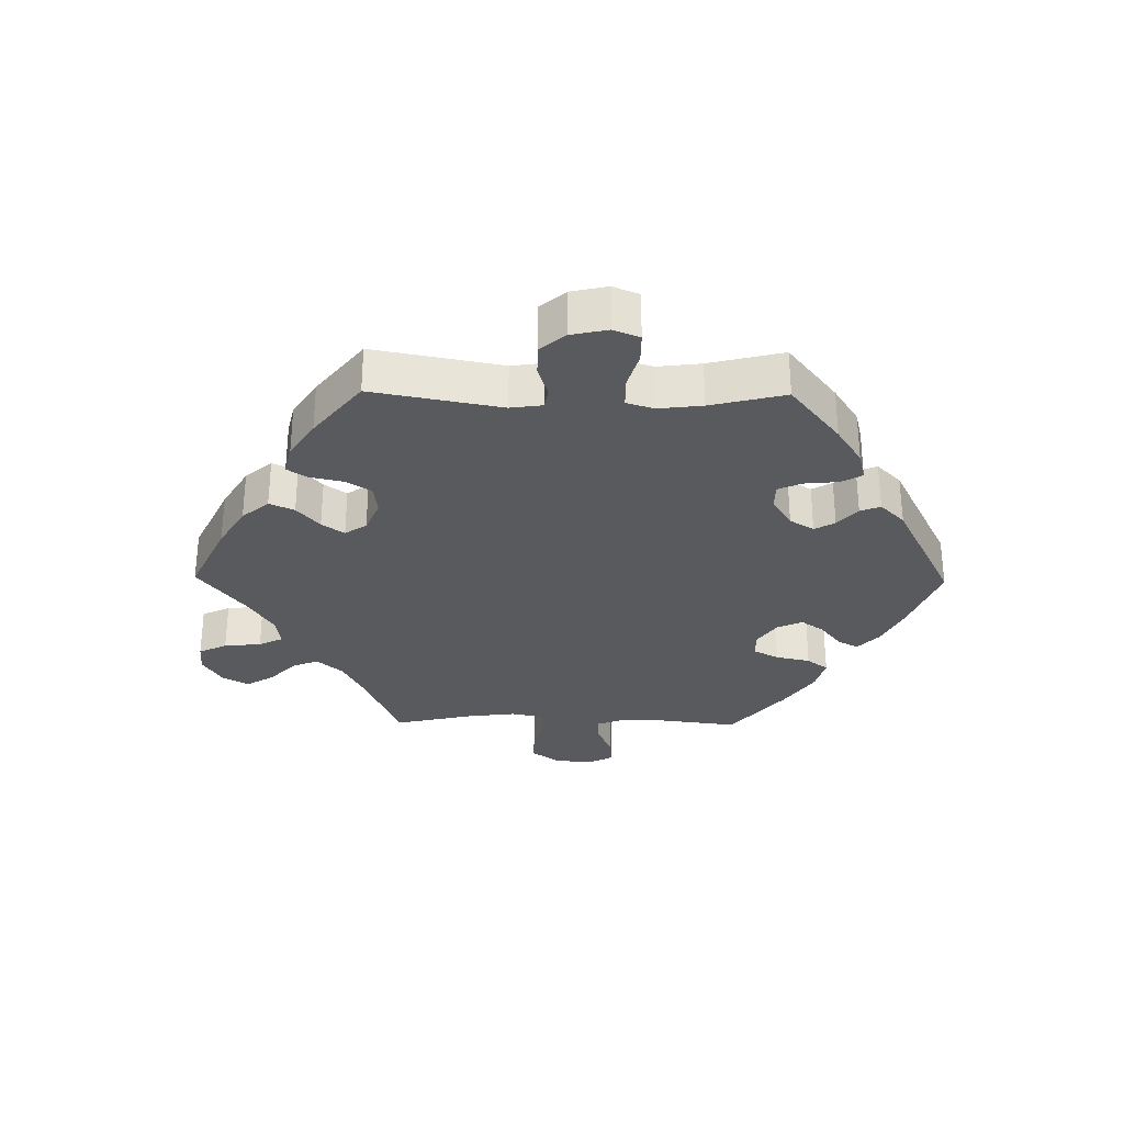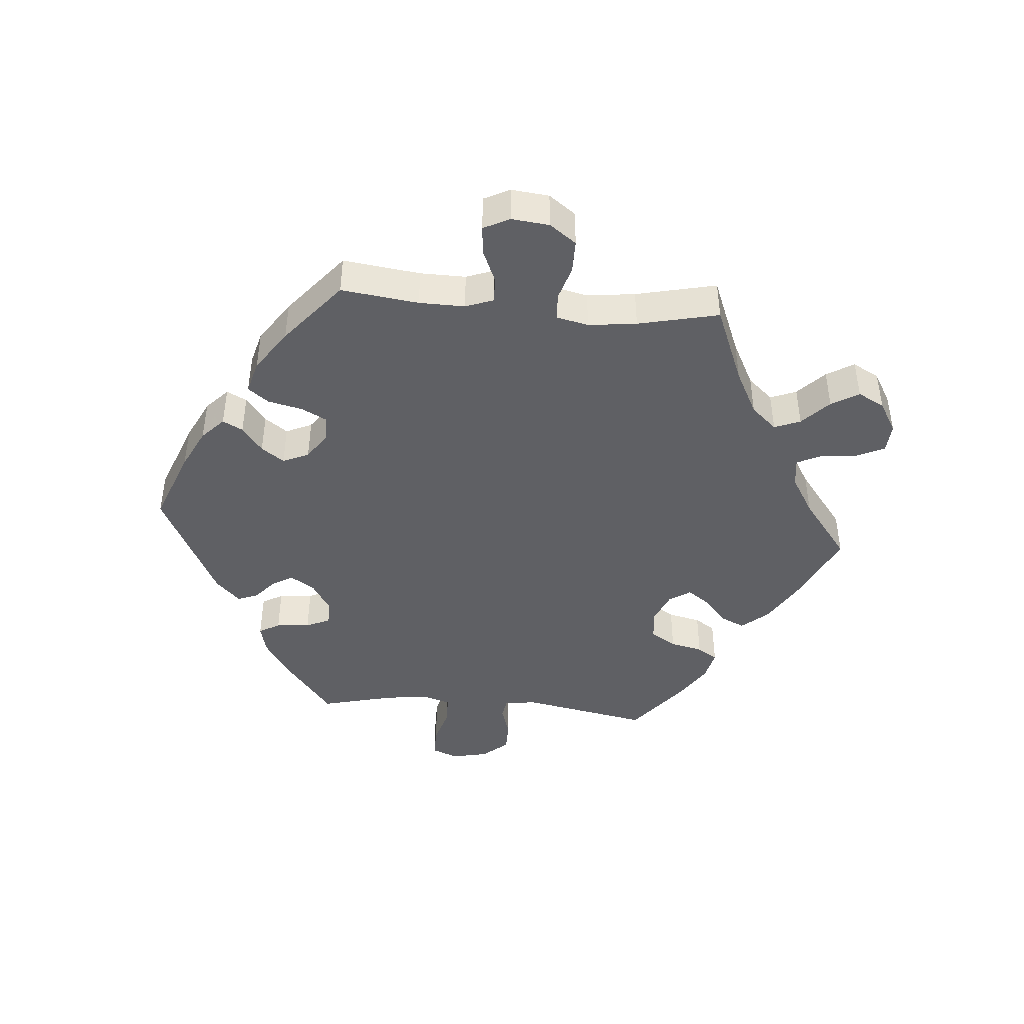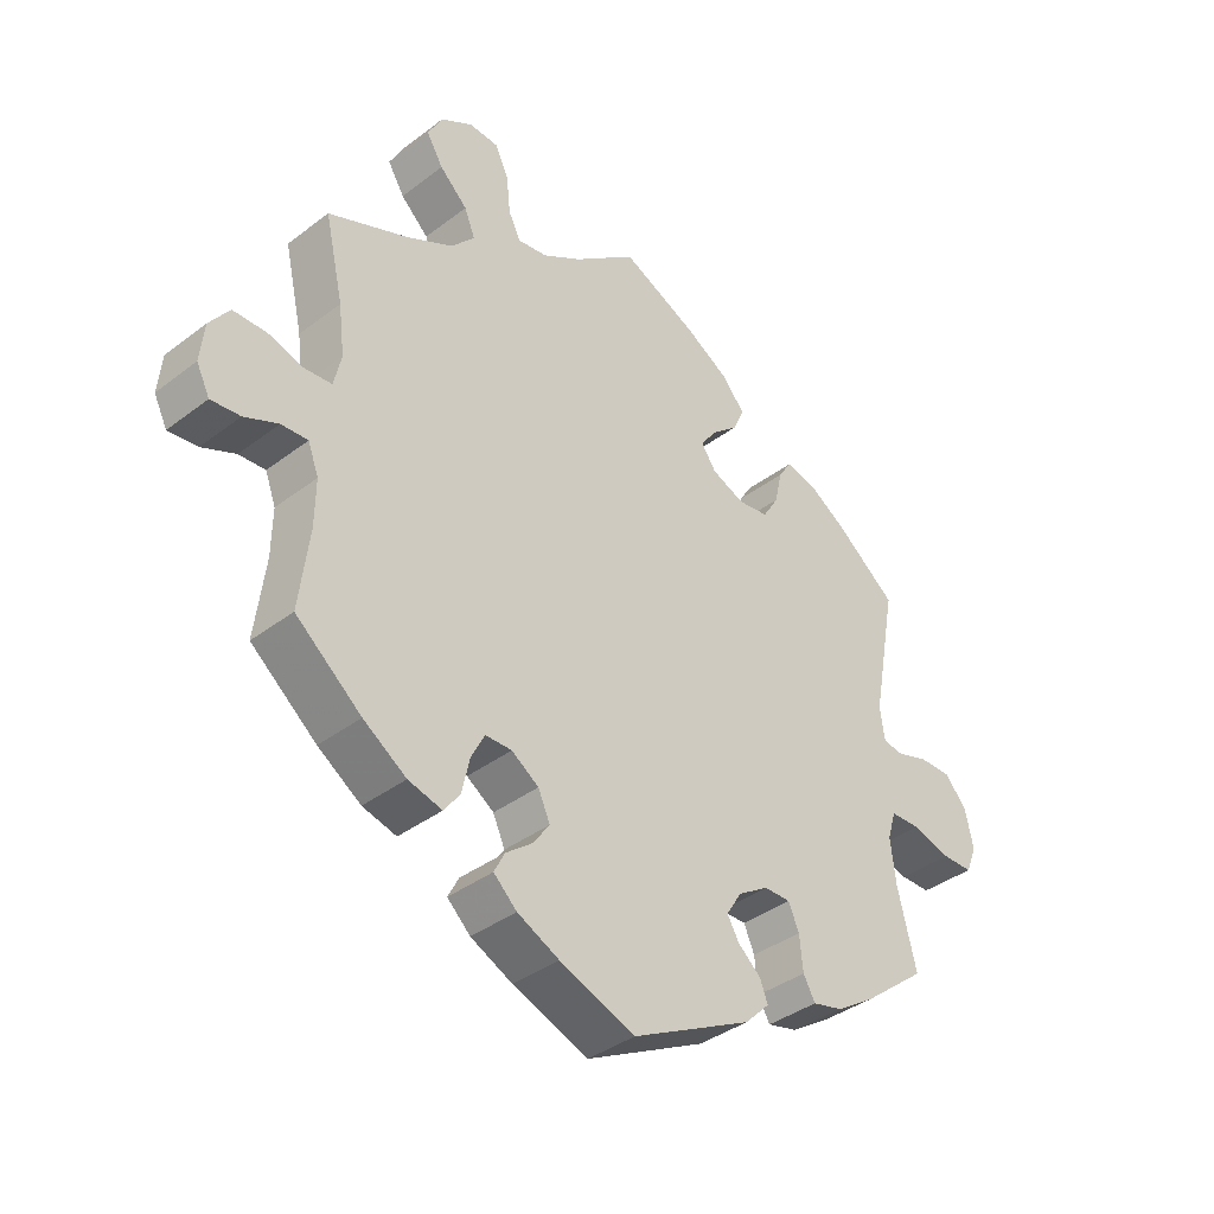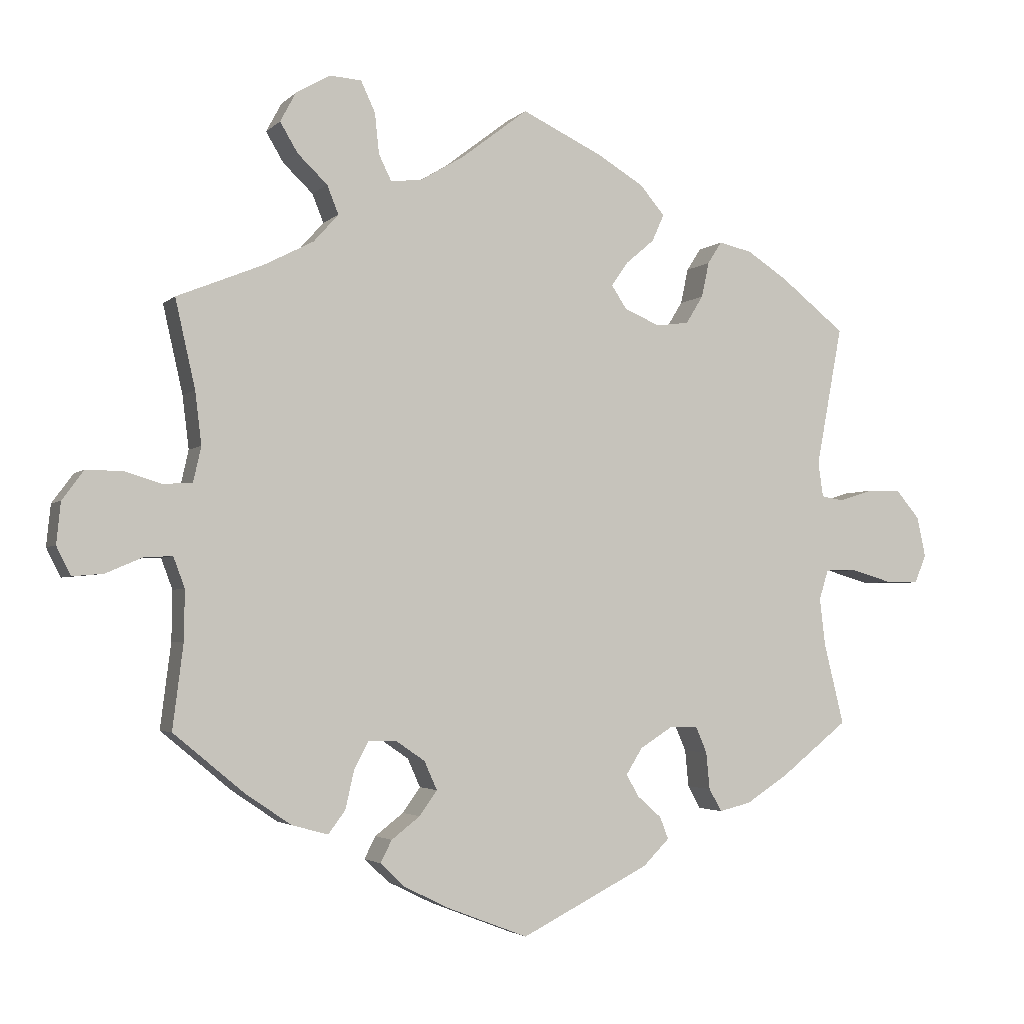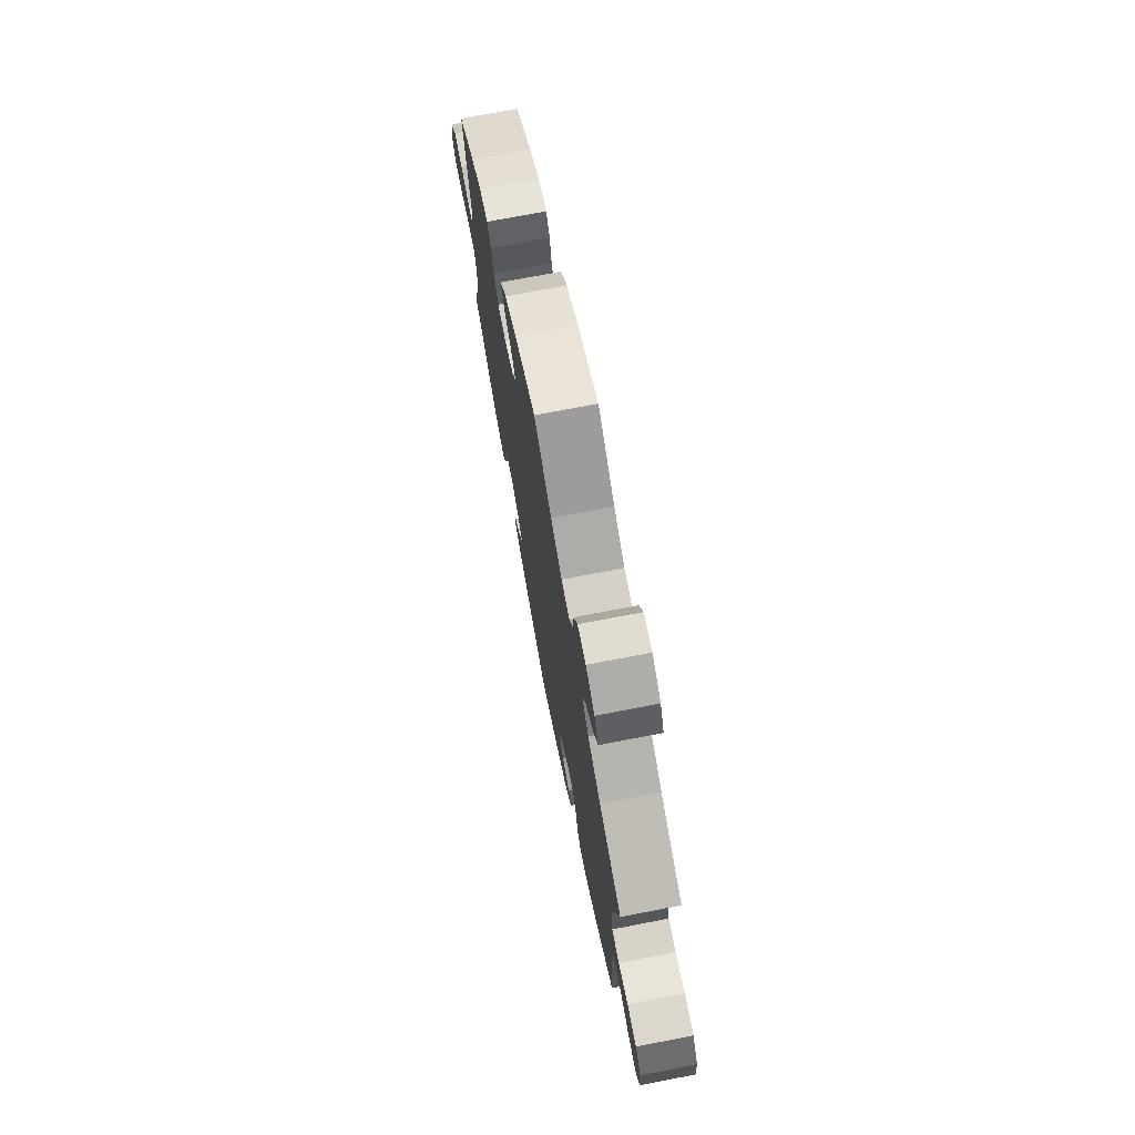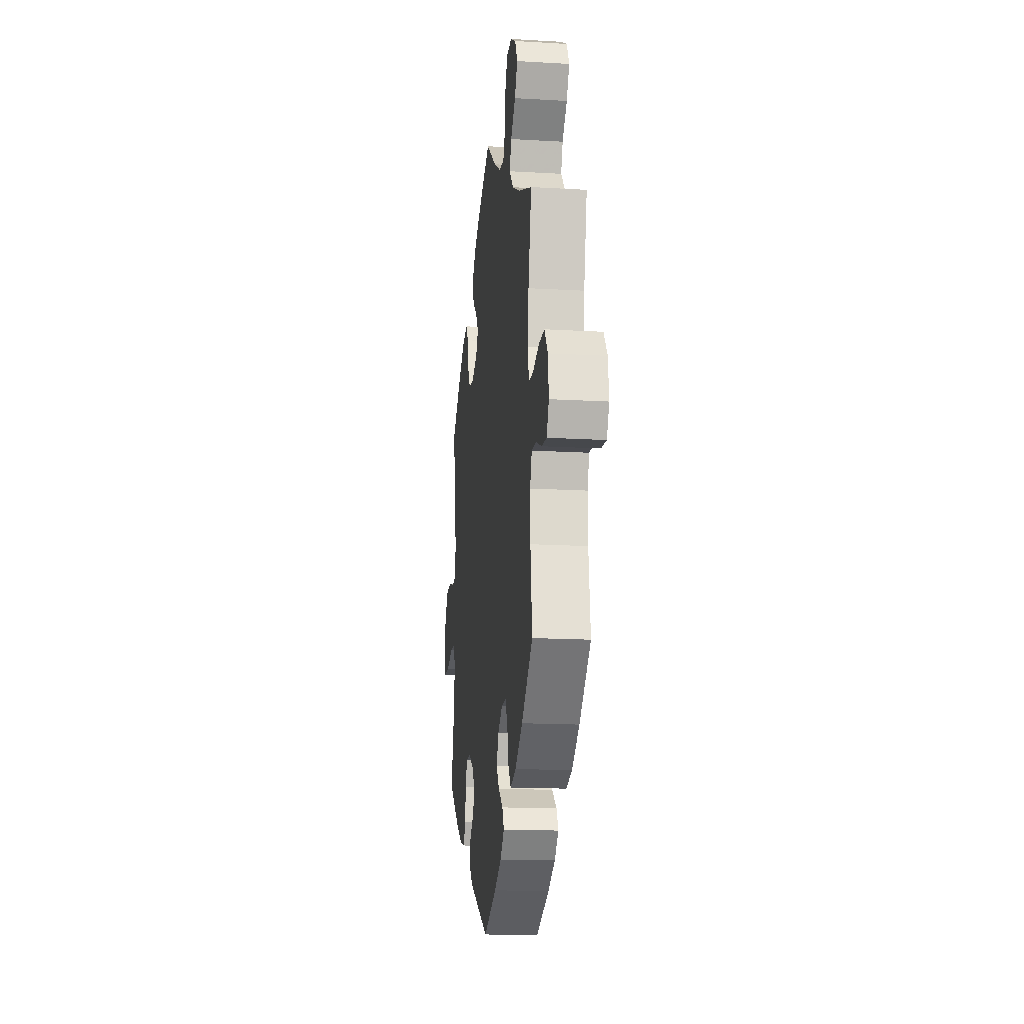
<metadata>
{"format":"obj","ext":"obj","renderer":"f3d","projection":"perspective","resolution":1024,"background":"white","views":[{"elev":-30.5,"azim":89.2,"up":"+Y"},{"elev":-43.8,"azim":-94.9,"up":"+Y"},{"elev":-37.9,"azim":-45.9,"up":"+Z"},{"elev":-3.0,"azim":-21.5,"up":"+Z"},{"elev":73.2,"azim":-100.9,"up":"+Z"},{"elev":-16.5,"azim":-96.8,"up":"+Z"}]}
</metadata>
<code>
v 0.464 0.07 0.092
v 0.471 0.07 0.043
v 0.502 0.07 0.038
v 0.55 0.07 0.053
v 0.598 0.07 0.053
v 0.631 0.07 0.014
v 0.643 0.07 -0.042
v 0.627 0.07 -0.082
v 0.581 0.07 -0.082
v 0.523 0.07 -0.065
v 0.478 0.07 -0.066
v 0.465 0.07 -0.108
v 0.473 0.07 -0.175
v 0.501 0.07 -0.289
v 0.406 0.07 -0.364
v 0.347 0.07 -0.402
v 0.302 0.07 -0.413
v 0.284 0.07 -0.381
v 0.279 0.07 -0.329
v 0.263 0.07 -0.292
v 0.223 0.07 -0.292
v 0.177 0.07 -0.321
v 0.154 0.07 -0.358
v 0.172 0.07 -0.389
v 0.206 0.07 -0.419
v 0.218 0.07 -0.45
v 0.181 0.07 -0.487
v 0 0.07 -0.578
v -0.114 0.07 -0.534
v -0.177 0.07 -0.503
v -0.212 0.07 -0.47
v -0.196 0.07 -0.439
v -0.156 0.07 -0.408
v -0.131 0.07 -0.373
v -0.149 0.07 -0.333
v -0.19 0.07 -0.305
v -0.23 0.07 -0.305
v -0.25 0.07 -0.344
v -0.262 0.07 -0.397
v -0.286 0.07 -0.429
v -0.337 0.07 -0.415
v -0.402 0.07 -0.371
v -0.501 0.07 -0.289
v -0.486 0.07 -0.17
v -0.485 0.07 -0.1
v -0.501 0.07 -0.057
v -0.541 0.07 -0.059
v -0.592 0.07 -0.081
v -0.636 0.07 -0.085
v -0.656 0.07 -0.045
v -0.65 0.07 0.013
v -0.62 0.07 0.054
v -0.569 0.07 0.054
v -0.516 0.07 0.038
v -0.475 0.07 0.041
v -0.464 0.07 0.09
v -0.473 0.07 0.164
v -0.501 0.07 0.288
v -0.38 0.07 0.337
v -0.31 0.07 0.373
v -0.275 0.07 0.412
v -0.291 0.07 0.452
v -0.333 0.07 0.492
v -0.358 0.07 0.534
v -0.336 0.07 0.575
v -0.288 0.07 0.603
v -0.243 0.07 0.6
v -0.223 0.07 0.557
v -0.217 0.07 0.5
v -0.199 0.07 0.463
v -0.154 0.07 0.469
v -0.094 0.07 0.505
v 0 0.07 0.577
v 0.114 0.07 0.523
v 0.179 0.07 0.484
v 0.214 0.07 0.443
v 0.197 0.07 0.405
v 0.157 0.07 0.371
v 0.133 0.07 0.337
v 0.155 0.07 0.304
v 0.205 0.07 0.283
v 0.251 0.07 0.289
v 0.275 0.07 0.328
v 0.286 0.07 0.378
v 0.306 0.07 0.409
v 0.353 0.07 0.398
v 0.41 0.07 0.361
v 0.501 0.07 0.289
v 0.464 0 0.092
v 0.471 0 0.043
v 0.502 0 0.038
v 0.55 0 0.053
v 0.598 0 0.053
v 0.631 0 0.014
v 0.643 0 -0.042
v 0.627 0 -0.082
v 0.581 0 -0.082
v 0.523 0 -0.065
v 0.478 0 -0.066
v 0.465 0 -0.108
v 0.473 0 -0.175
v 0.501 0 -0.289
v 0.406 0 -0.364
v 0.347 0 -0.402
v 0.302 0 -0.413
v 0.284 0 -0.381
v 0.279 0 -0.329
v 0.263 0 -0.292
v 0.223 0 -0.292
v 0.177 0 -0.321
v 0.154 0 -0.358
v 0.172 0 -0.389
v 0.206 0 -0.419
v 0.218 0 -0.45
v 0.181 0 -0.487
v 0 0 -0.578
v -0.114 0 -0.534
v -0.177 0 -0.503
v -0.212 0 -0.47
v -0.196 0 -0.439
v -0.156 0 -0.408
v -0.131 0 -0.373
v -0.149 0 -0.333
v -0.19 0 -0.305
v -0.23 0 -0.305
v -0.25 0 -0.344
v -0.262 0 -0.397
v -0.286 0 -0.429
v -0.337 0 -0.415
v -0.402 0 -0.371
v -0.501 0 -0.289
v -0.486 0 -0.17
v -0.485 0 -0.1
v -0.501 0 -0.057
v -0.541 0 -0.059
v -0.592 0 -0.081
v -0.636 0 -0.085
v -0.656 0 -0.045
v -0.65 0 0.013
v -0.62 0 0.054
v -0.569 0 0.054
v -0.516 0 0.038
v -0.475 0 0.041
v -0.464 0 0.09
v -0.473 0 0.164
v -0.501 0 0.288
v -0.38 0 0.337
v -0.31 0 0.373
v -0.275 0 0.412
v -0.291 0 0.452
v -0.333 0 0.492
v -0.358 0 0.534
v -0.336 0 0.575
v -0.288 0 0.603
v -0.243 0 0.6
v -0.223 0 0.557
v -0.217 0 0.5
v -0.199 0 0.463
v -0.154 0 0.469
v -0.094 0 0.505
v 0 0 0.577
v 0.114 0 0.523
v 0.179 0 0.484
v 0.214 0 0.443
v 0.197 0 0.405
v 0.157 0 0.371
v 0.133 0 0.337
v 0.155 0 0.304
v 0.205 0 0.283
v 0.251 0 0.289
v 0.275 0 0.328
v 0.286 0 0.378
v 0.306 0 0.409
v 0.353 0 0.398
v 0.41 0 0.361
v 0.501 0 0.289
f 87 88 1
f 86 87 1 2
f 83 84 85 86
f 82 83 86 2
f 81 82 2
f 80 81 2
f 75 76 77 78
f 75 78 79
f 72 73 74 75
f 71 72 75 79
f 70 71 79 80
f 66 67 68 69
f 66 69 70
f 65 66 70
f 62 63 64 65
f 61 62 65 70
f 60 61 70 80
f 57 58 59
f 56 57 59 60
f 55 56 60 80
f 51 52 53 54
f 51 54 55
f 50 51 55
f 47 48 49 50
f 46 47 50 55
f 45 46 55 80
f 41 42 43 44
f 38 39 40 41
f 37 38 41 44
f 36 37 44 45
f 30 31 32 33
f 30 33 34
f 29 30 34
f 28 29 34
f 27 28 34 35
f 24 25 26 27
f 23 24 27 35
f 16 17 18 19
f 16 19 20
f 13 14 15 16
f 12 13 16 20
f 11 12 20 21
f 7 8 9 10
f 7 10 11
f 6 7 11
f 3 4 5 6
f 2 3 6 11
f 22 23 35 36
f 22 36 45 80
f 21 22 80
f 2 11 21 80
f 89 176 175
f 90 89 175 174
f 174 173 172 171
f 90 174 171 170
f 90 170 169
f 90 169 168
f 166 165 164 163
f 167 166 163
f 163 162 161 160
f 167 163 160 159
f 168 167 159 158
f 157 156 155 154
f 158 157 154
f 158 154 153
f 153 152 151 150
f 158 153 150 149
f 168 158 149 148
f 147 146 145
f 148 147 145 144
f 168 148 144 143
f 142 141 140 139
f 143 142 139
f 143 139 138
f 138 137 136 135
f 143 138 135 134
f 168 143 134 133
f 132 131 130 129
f 129 128 127 126
f 132 129 126 125
f 133 132 125 124
f 121 120 119 118
f 122 121 118
f 122 118 117
f 122 117 116
f 123 122 116 115
f 115 114 113 112
f 123 115 112 111
f 107 106 105 104
f 108 107 104
f 104 103 102 101
f 108 104 101 100
f 109 108 100 99
f 98 97 96 95
f 99 98 95
f 99 95 94
f 94 93 92 91
f 99 94 91 90
f 124 123 111 110
f 168 133 124 110
f 168 110 109
f 168 109 99 90
f 1 89 90 2
f 2 90 91 3
f 3 91 92 4
f 4 92 93 5
f 5 93 94 6
f 6 94 95 7
f 7 95 96 8
f 8 96 97 9
f 9 97 98 10
f 10 98 99 11
f 11 99 100 12
f 12 100 101 13
f 13 101 102 14
f 14 102 103 15
f 15 103 104 16
f 16 104 105 17
f 17 105 106 18
f 18 106 107 19
f 19 107 108 20
f 20 108 109 21
f 21 109 110 22
f 22 110 111 23
f 23 111 112 24
f 24 112 113 25
f 25 113 114 26
f 26 114 115 27
f 27 115 116 28
f 28 116 117 29
f 29 117 118 30
f 30 118 119 31
f 31 119 120 32
f 32 120 121 33
f 33 121 122 34
f 34 122 123 35
f 35 123 124 36
f 36 124 125 37
f 37 125 126 38
f 38 126 127 39
f 39 127 128 40
f 40 128 129 41
f 41 129 130 42
f 42 130 131 43
f 43 131 132 44
f 44 132 133 45
f 45 133 134 46
f 46 134 135 47
f 47 135 136 48
f 48 136 137 49
f 49 137 138 50
f 50 138 139 51
f 51 139 140 52
f 52 140 141 53
f 53 141 142 54
f 54 142 143 55
f 55 143 144 56
f 56 144 145 57
f 57 145 146 58
f 58 146 147 59
f 59 147 148 60
f 60 148 149 61
f 61 149 150 62
f 62 150 151 63
f 63 151 152 64
f 64 152 153 65
f 65 153 154 66
f 66 154 155 67
f 67 155 156 68
f 68 156 157 69
f 69 157 158 70
f 70 158 159 71
f 71 159 160 72
f 72 160 161 73
f 73 161 162 74
f 74 162 163 75
f 75 163 164 76
f 76 164 165 77
f 77 165 166 78
f 78 166 167 79
f 79 167 168 80
f 80 168 169 81
f 81 169 170 82
f 82 170 171 83
f 83 171 172 84
f 84 172 173 85
f 85 173 174 86
f 86 174 175 87
f 87 175 176 88
f 88 176 89 1

</code>
